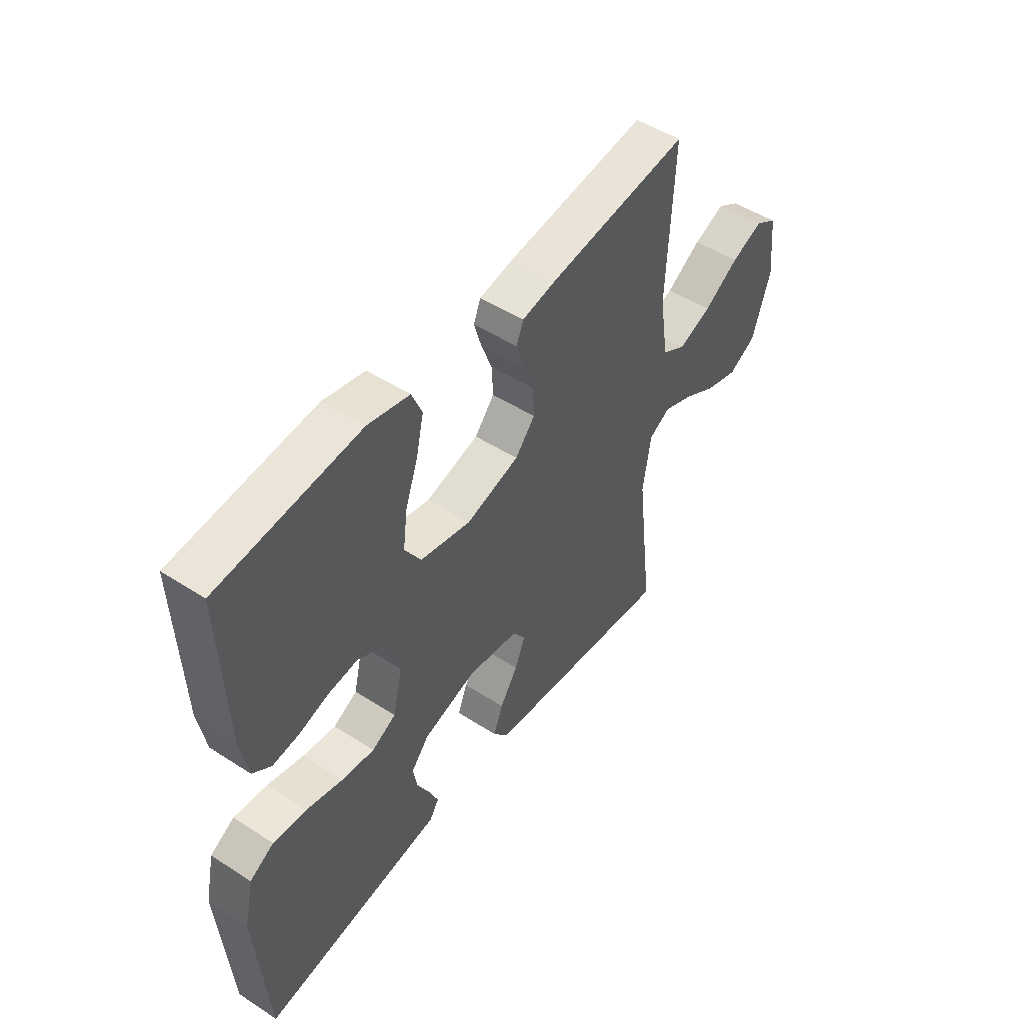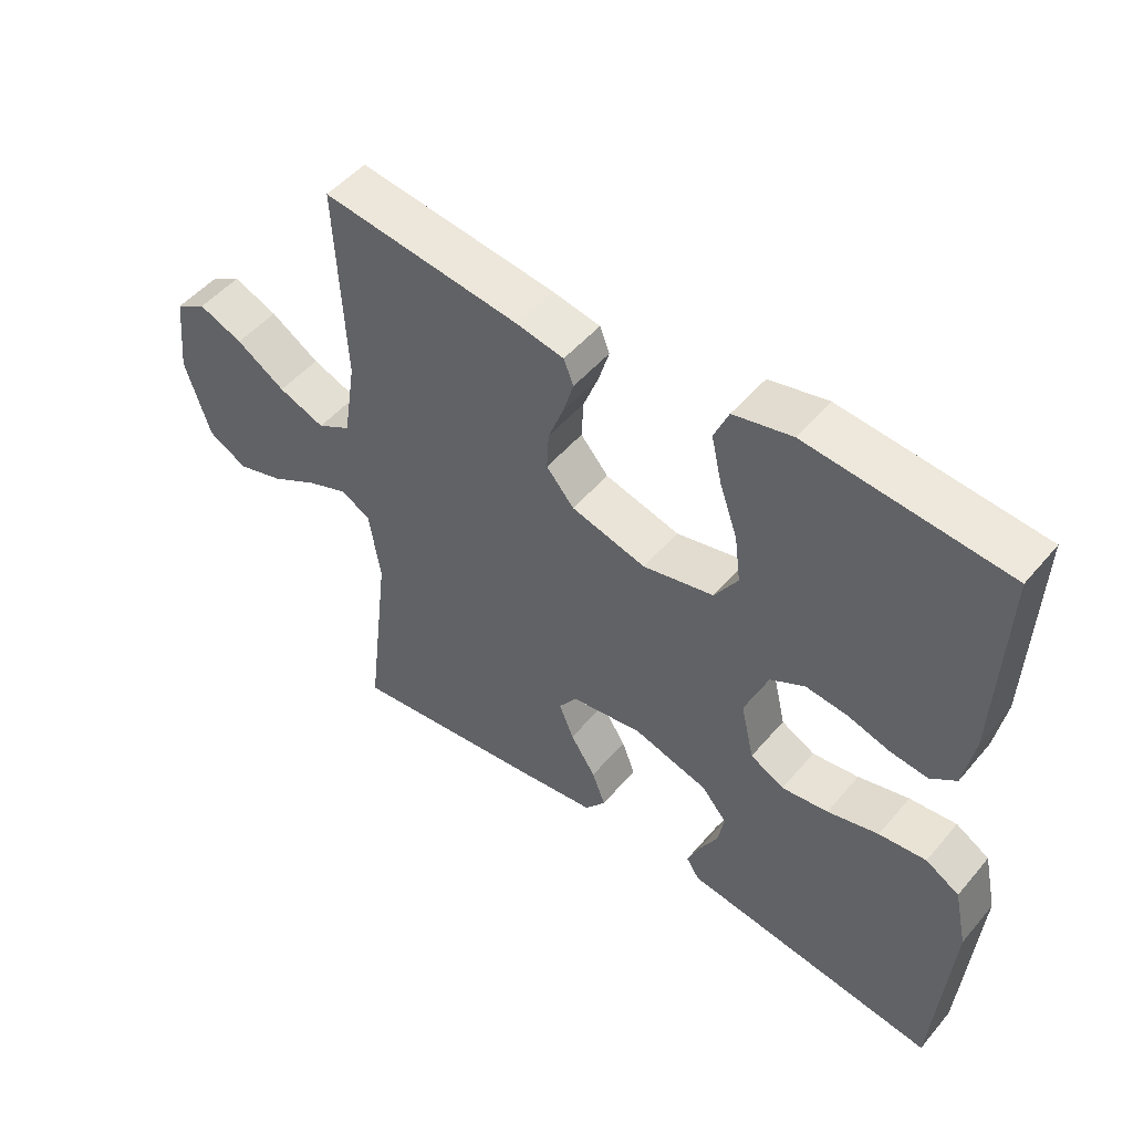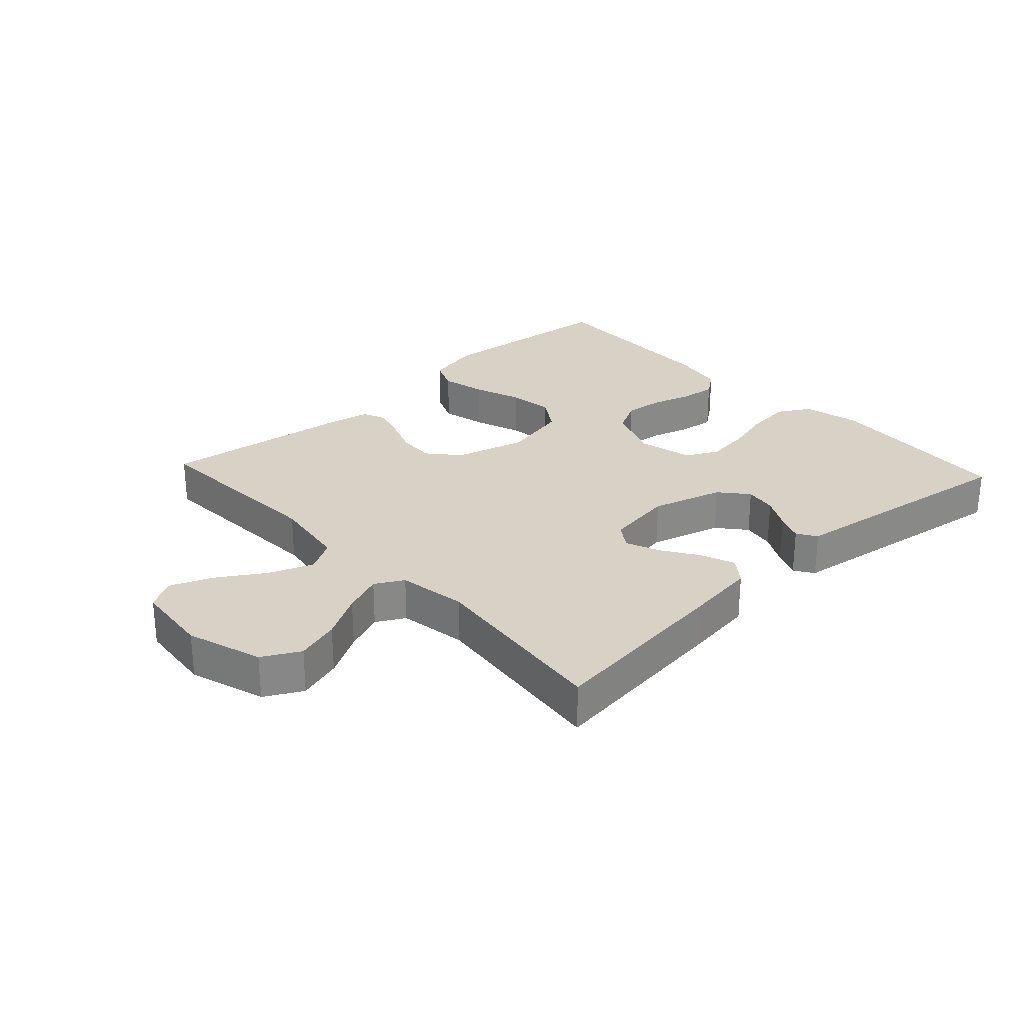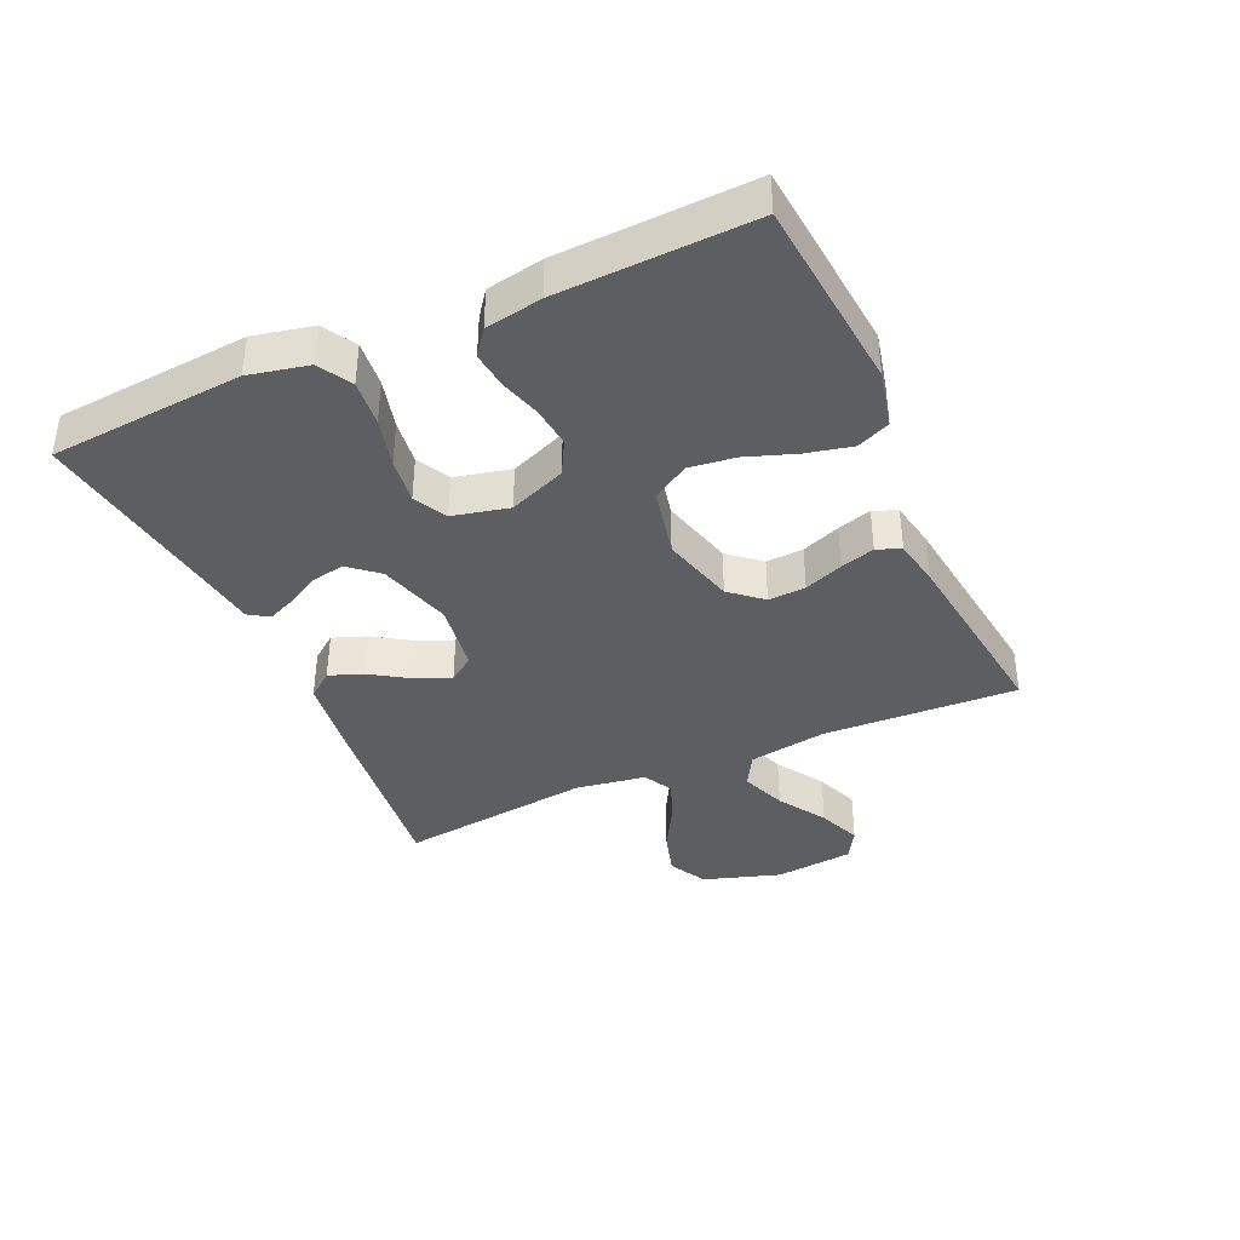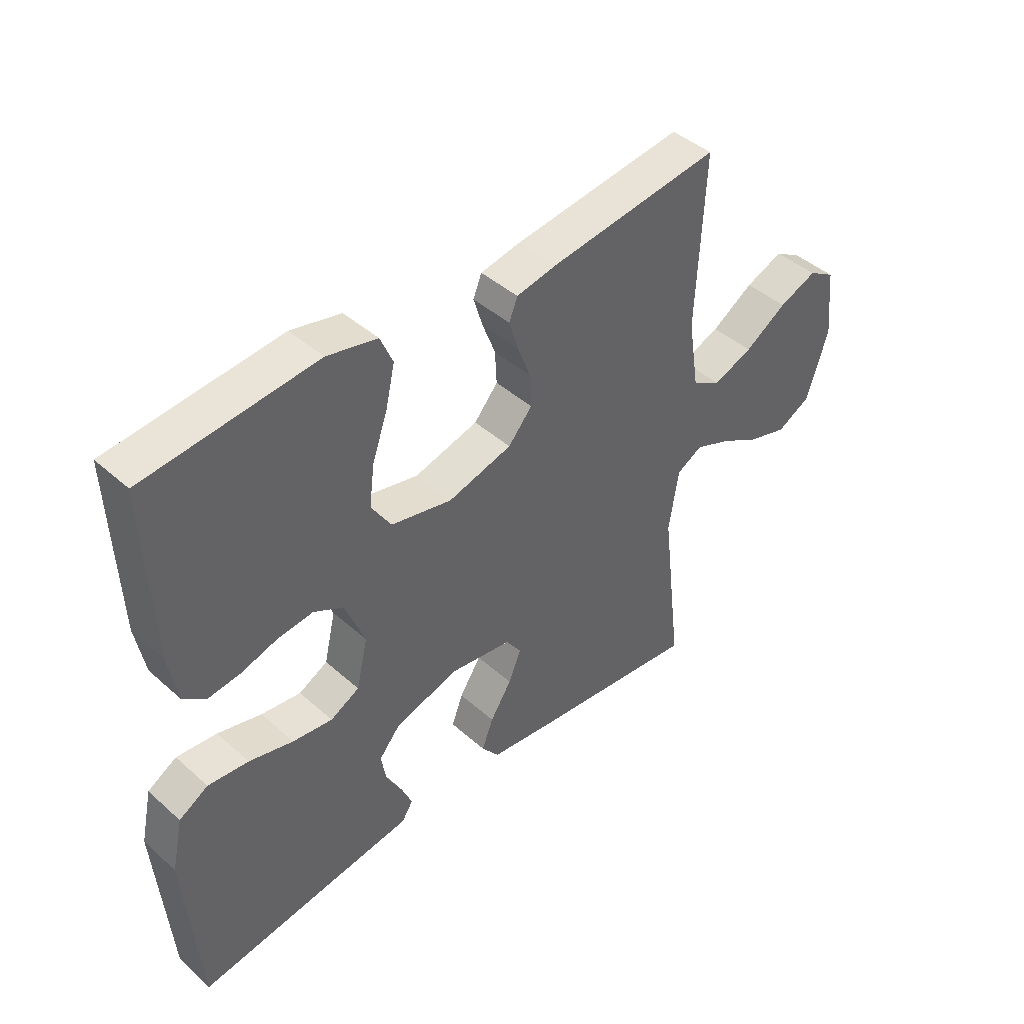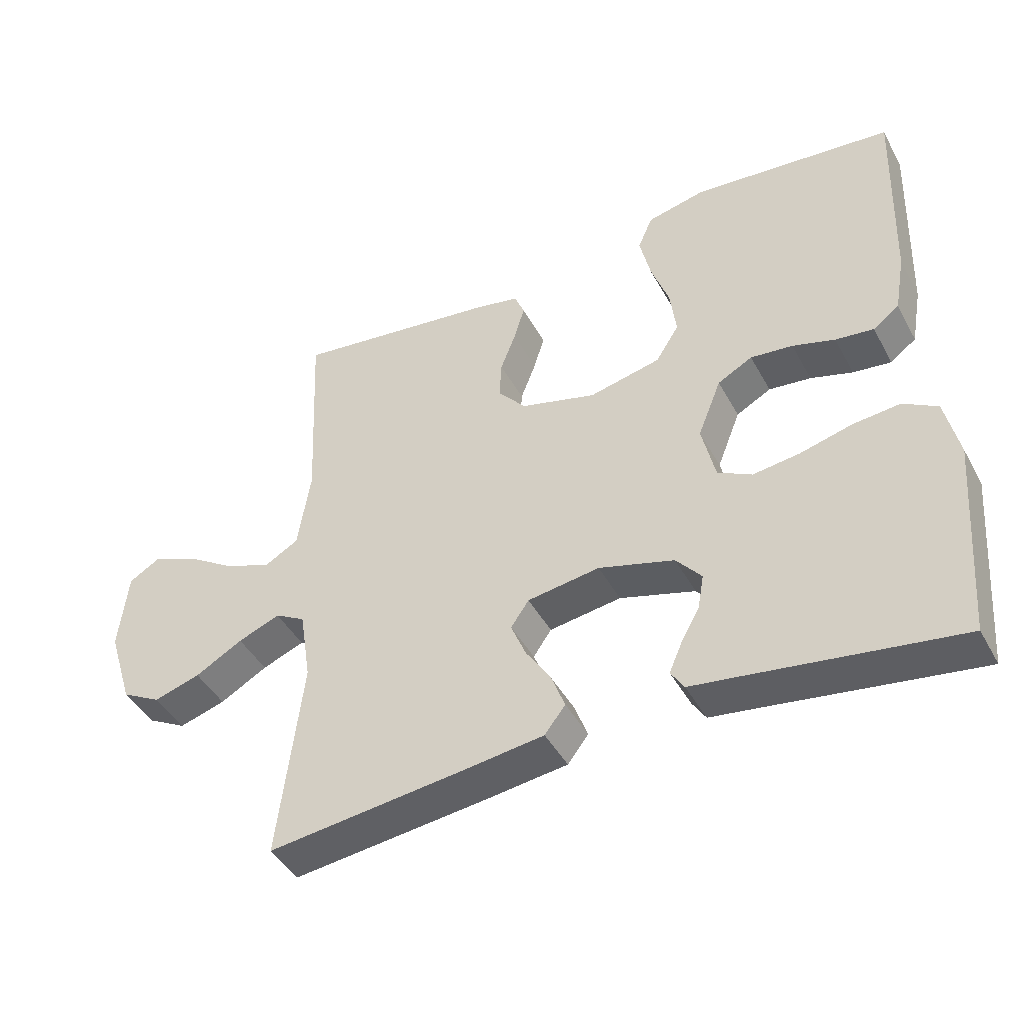
<metadata>
{"format":"obj","ext":"obj","renderer":"f3d","projection":"perspective","resolution":1024,"background":"white","views":[{"elev":49.2,"azim":-54.4,"up":"+Z"},{"elev":49.9,"azim":-141.5,"up":"+Z"},{"elev":27.5,"azim":137.1,"up":"+Y"},{"elev":-38.8,"azim":-65.9,"up":"+Y"},{"elev":43.3,"azim":-43.7,"up":"+Z"},{"elev":-44.0,"azim":-153.0,"up":"+Z"}]}
</metadata>
<code>
v 0.5 0.07 0.5
v 0.486 0.07 0.2
v 0.505 0.07 0.078
v 0.556 0.07 0.049
v 0.626 0.07 0.076
v 0.7 0.07 0.123
v 0.767 0.07 0.15
v 0.814 0.07 0.122
v 0.827 0.07 0
v 0.789 0.07 -0.12
v 0.73 0.07 -0.152
v 0.66 0.07 -0.131
v 0.589 0.07 -0.091
v 0.526 0.07 -0.066
v 0.481 0.07 -0.091
v 0.464 0.07 -0.2
v 0.5 0.07 -0.5
v 0.2 0.07 -0.465
v 0.086 0.07 -0.45
v 0.055 0.07 -0.41
v 0.075 0.07 -0.357
v 0.113 0.07 -0.298
v 0.135 0.07 -0.244
v 0.108 0.07 -0.205
v 0 0.07 -0.189
v -0.113 0.07 -0.222
v -0.151 0.07 -0.267
v -0.142 0.07 -0.318
v -0.114 0.07 -0.369
v -0.095 0.07 -0.413
v -0.115 0.07 -0.444
v -0.2 0.07 -0.456
v -0.5 0.07 -0.5
v -0.524 0.07 -0.2
v -0.504 0.07 -0.108
v -0.453 0.07 -0.078
v -0.382 0.07 -0.085
v -0.305 0.07 -0.105
v -0.235 0.07 -0.114
v -0.184 0.07 -0.087
v -0.164 0.07 0
v -0.199 0.07 0.088
v -0.251 0.07 0.116
v -0.314 0.07 0.109
v -0.377 0.07 0.09
v -0.434 0.07 0.083
v -0.473 0.07 0.112
v -0.489 0.07 0.2
v -0.5 0.07 0.5
v -0.2 0.07 0.529
v -0.112 0.07 0.509
v -0.09 0.07 0.458
v -0.106 0.07 0.387
v -0.133 0.07 0.31
v -0.142 0.07 0.238
v -0.107 0.07 0.183
v 0 0.07 0.159
v 0.113 0.07 0.19
v 0.155 0.07 0.239
v 0.152 0.07 0.297
v 0.129 0.07 0.357
v 0.113 0.07 0.41
v 0.128 0.07 0.447
v 0.2 0.07 0.461
v 0.5 0 0.5
v 0.486 0 0.2
v 0.505 0 0.078
v 0.556 0 0.049
v 0.626 0 0.076
v 0.7 0 0.123
v 0.767 0 0.15
v 0.814 0 0.122
v 0.827 0 0
v 0.789 0 -0.12
v 0.73 0 -0.152
v 0.66 0 -0.131
v 0.589 0 -0.091
v 0.526 0 -0.066
v 0.481 0 -0.091
v 0.464 0 -0.2
v 0.5 0 -0.5
v 0.2 0 -0.465
v 0.086 0 -0.45
v 0.055 0 -0.41
v 0.075 0 -0.357
v 0.113 0 -0.298
v 0.135 0 -0.244
v 0.108 0 -0.205
v 0 0 -0.189
v -0.113 0 -0.222
v -0.151 0 -0.267
v -0.142 0 -0.318
v -0.114 0 -0.369
v -0.095 0 -0.413
v -0.115 0 -0.444
v -0.2 0 -0.456
v -0.5 0 -0.5
v -0.524 0 -0.2
v -0.504 0 -0.108
v -0.453 0 -0.078
v -0.382 0 -0.085
v -0.305 0 -0.105
v -0.235 0 -0.114
v -0.184 0 -0.087
v -0.164 0 0
v -0.199 0 0.088
v -0.251 0 0.116
v -0.314 0 0.109
v -0.377 0 0.09
v -0.434 0 0.083
v -0.473 0 0.112
v -0.489 0 0.2
v -0.5 0 0.5
v -0.2 0 0.529
v -0.112 0 0.509
v -0.09 0 0.458
v -0.106 0 0.387
v -0.133 0 0.31
v -0.142 0 0.238
v -0.107 0 0.183
v 0 0 0.159
v 0.113 0 0.19
v 0.155 0 0.239
v 0.152 0 0.297
v 0.129 0 0.357
v 0.113 0 0.41
v 0.128 0 0.447
v 0.2 0 0.461
f 64 1 2
f 63 64 2
f 62 63 2
f 61 62 2
f 60 61 2
f 59 60 2 3
f 58 59 3 4
f 57 58 4
f 52 53 54
f 51 52 54
f 50 51 54
f 49 50 54
f 48 49 54
f 47 48 54
f 46 47 54
f 45 46 54
f 44 45 54
f 43 44 54 55
f 42 43 55 56
f 36 37 38
f 35 36 38
f 34 35 38
f 33 34 38
f 32 33 38
f 31 32 38
f 30 31 38
f 29 30 38
f 28 29 38
f 27 28 38 39
f 26 27 39 40
f 20 21 22
f 19 20 22
f 18 19 22
f 17 18 22
f 16 17 22
f 15 16 22 23
f 14 15 23 24
f 11 12 13
f 10 11 13
f 9 10 13
f 8 9 13
f 7 8 13
f 6 7 13
f 5 6 13
f 4 5 13 14
f 14 24 25
f 4 14 25
f 57 4 25
f 56 57 25
f 42 56 25
f 41 42 25
f 25 26 40 41
f 66 65 128
f 66 128 127
f 66 127 126
f 66 126 125
f 66 125 124
f 67 66 124 123
f 68 67 123 122
f 68 122 121
f 118 117 116
f 118 116 115
f 118 115 114
f 118 114 113
f 118 113 112
f 118 112 111
f 118 111 110
f 118 110 109
f 118 109 108
f 119 118 108 107
f 120 119 107 106
f 102 101 100
f 102 100 99
f 102 99 98
f 102 98 97
f 102 97 96
f 102 96 95
f 102 95 94
f 102 94 93
f 102 93 92
f 103 102 92 91
f 104 103 91 90
f 86 85 84
f 86 84 83
f 86 83 82
f 86 82 81
f 86 81 80
f 87 86 80 79
f 88 87 79 78
f 77 76 75
f 77 75 74
f 77 74 73
f 77 73 72
f 77 72 71
f 77 71 70
f 77 70 69
f 78 77 69 68
f 89 88 78
f 89 78 68
f 89 68 121
f 89 121 120
f 89 120 106
f 89 106 105
f 105 104 90 89
f 1 65 66 2
f 2 66 67 3
f 3 67 68 4
f 4 68 69 5
f 5 69 70 6
f 6 70 71 7
f 7 71 72 8
f 8 72 73 9
f 9 73 74 10
f 10 74 75 11
f 11 75 76 12
f 12 76 77 13
f 13 77 78 14
f 14 78 79 15
f 15 79 80 16
f 16 80 81 17
f 17 81 82 18
f 18 82 83 19
f 19 83 84 20
f 20 84 85 21
f 21 85 86 22
f 22 86 87 23
f 23 87 88 24
f 24 88 89 25
f 25 89 90 26
f 26 90 91 27
f 27 91 92 28
f 28 92 93 29
f 29 93 94 30
f 30 94 95 31
f 31 95 96 32
f 32 96 97 33
f 33 97 98 34
f 34 98 99 35
f 35 99 100 36
f 36 100 101 37
f 37 101 102 38
f 38 102 103 39
f 39 103 104 40
f 40 104 105 41
f 41 105 106 42
f 42 106 107 43
f 43 107 108 44
f 44 108 109 45
f 45 109 110 46
f 46 110 111 47
f 47 111 112 48
f 48 112 113 49
f 49 113 114 50
f 50 114 115 51
f 51 115 116 52
f 52 116 117 53
f 53 117 118 54
f 54 118 119 55
f 55 119 120 56
f 56 120 121 57
f 57 121 122 58
f 58 122 123 59
f 59 123 124 60
f 60 124 125 61
f 61 125 126 62
f 62 126 127 63
f 63 127 128 64
f 64 128 65 1

</code>
